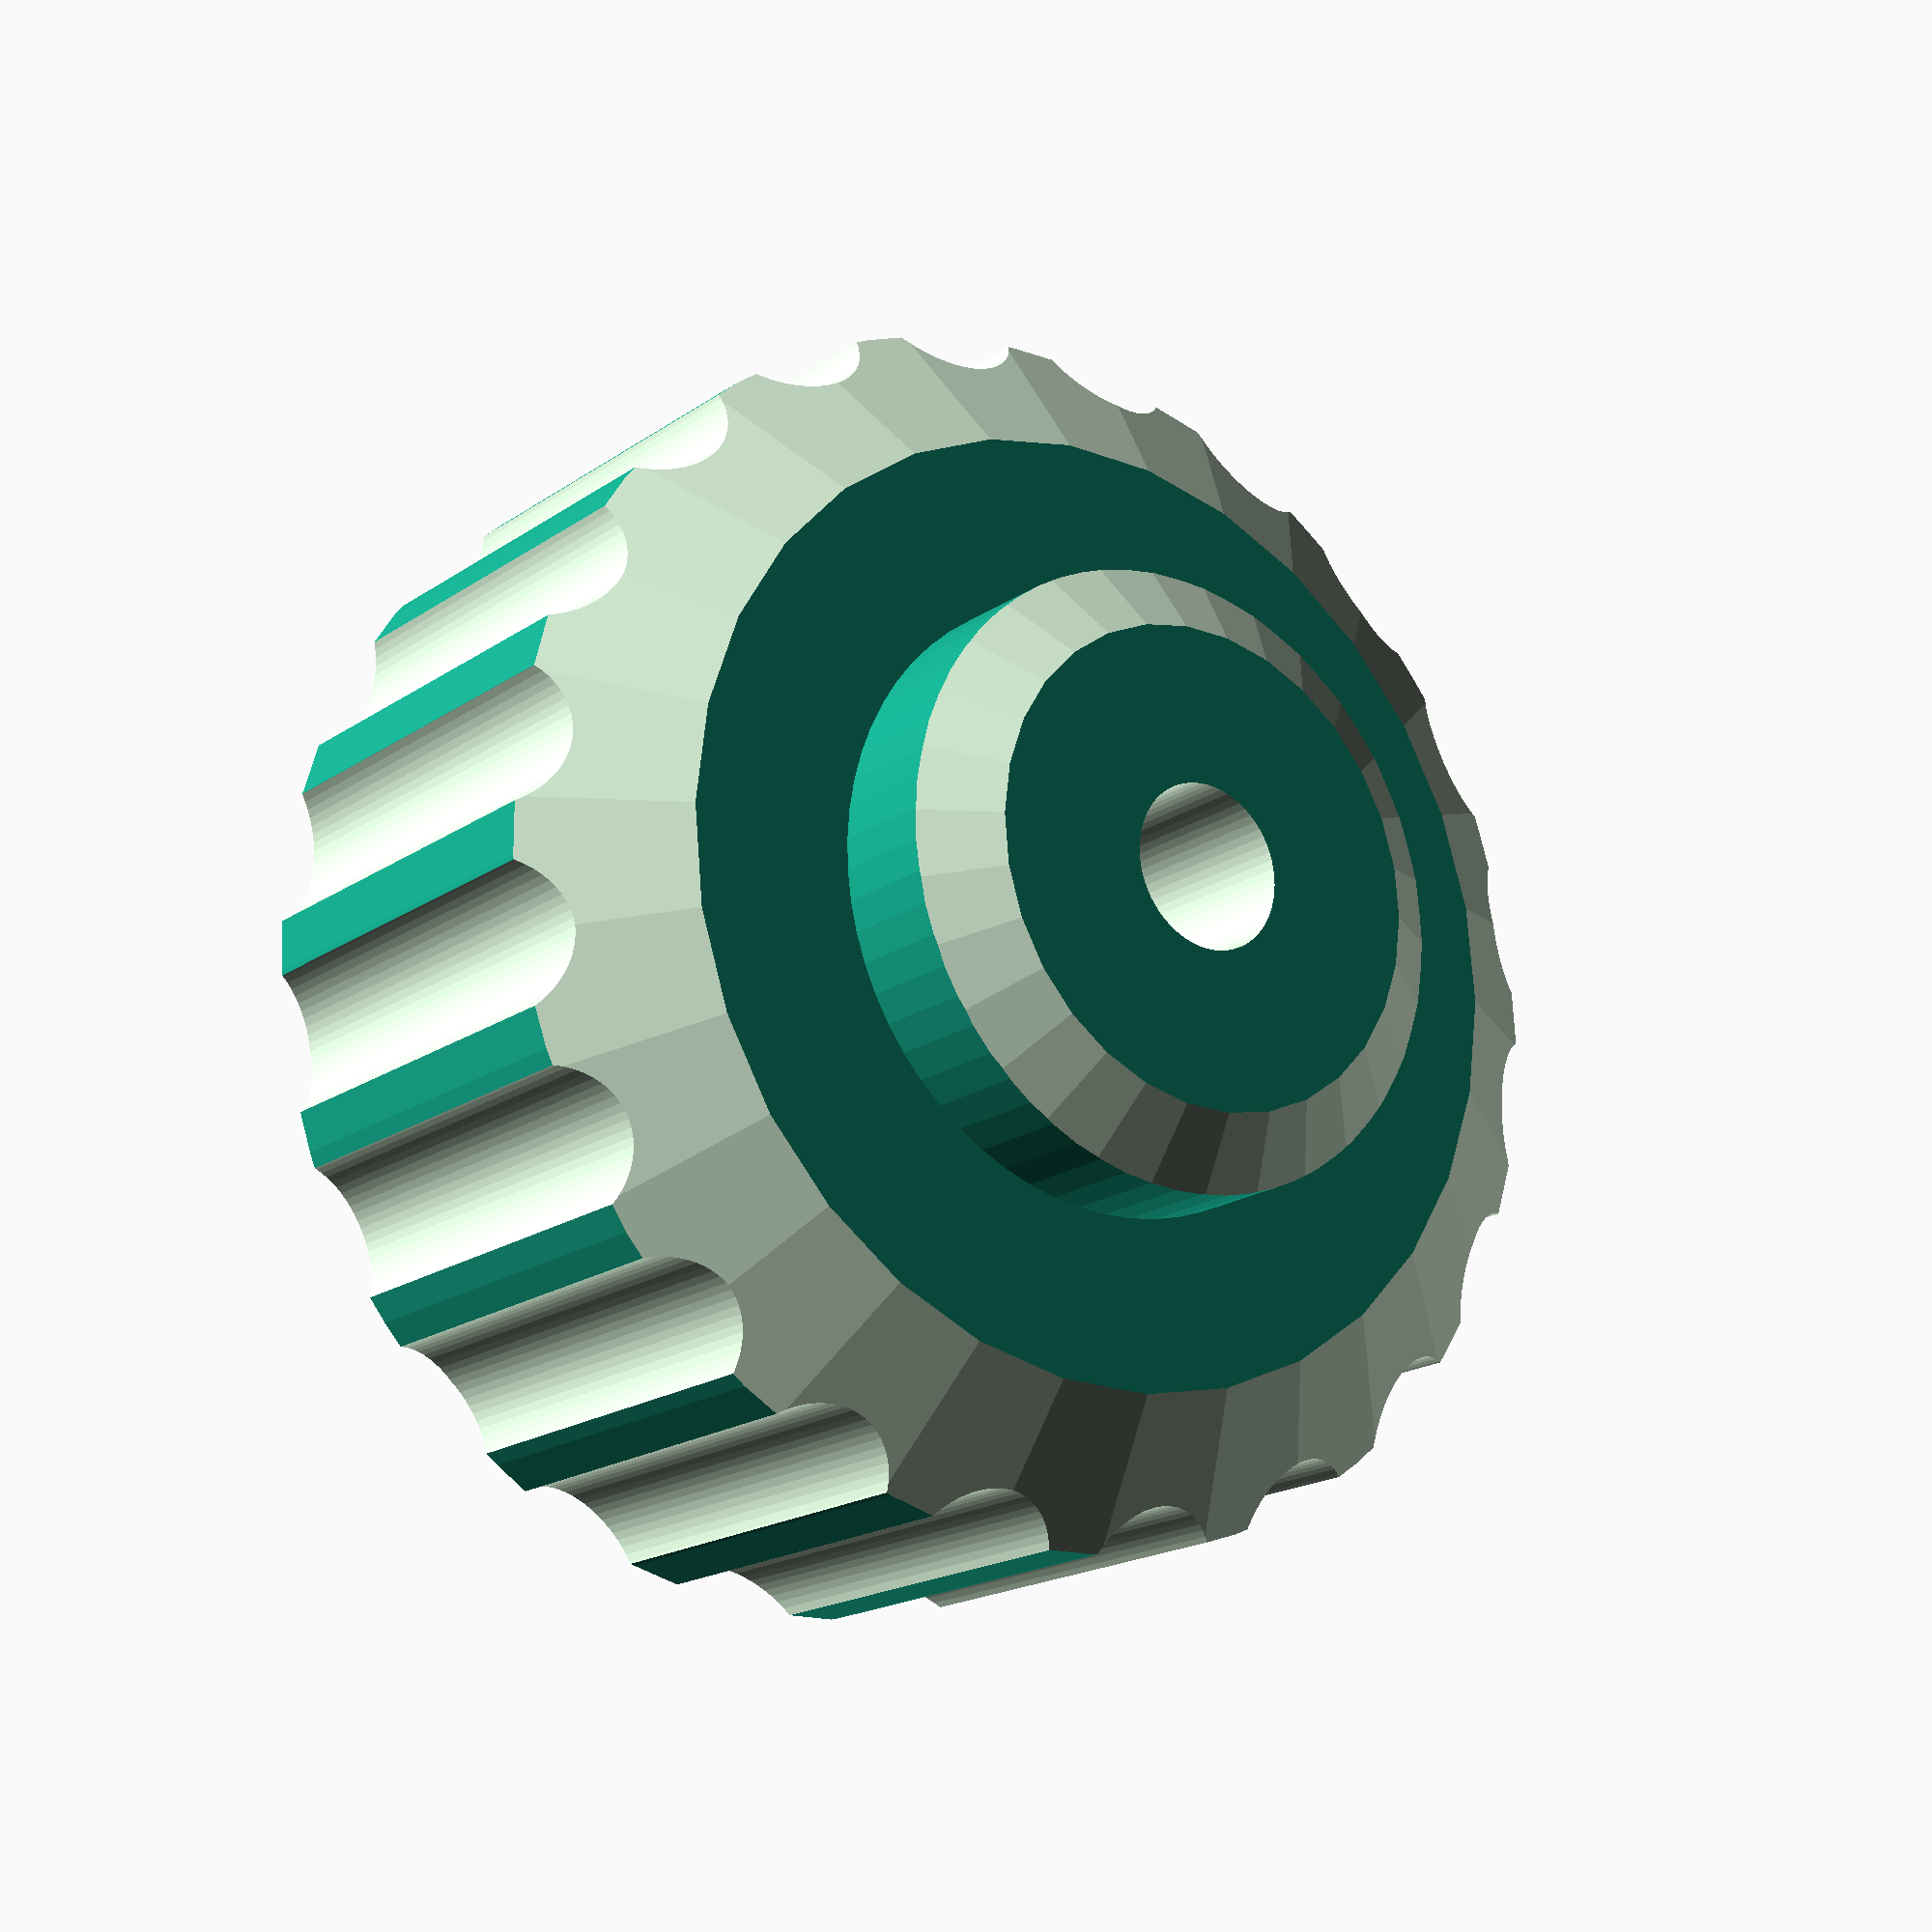
<openscad>
//knob parameters
KNOB_HEIGHT=15;
KNOB_DIAM=30;

//screw parameters
SCREWHEAD_FACETOFACE=8;
SCREWHEAD_DEPTH=12;
THRU_HOLE_DIAM=4;

//grippy cutouts parameters
NUM_GRIP_CUTOUTS=20;
GRIP_CUTOUT_DIAM=4;
CUTOUT_RADIUS_ADJ=1;

module FaceToFaceHex(width,height){

    cube([width/sqrt(3),width,height],center = true,$fn=64);
    rotate([0,0,120])cube([width/sqrt(3),width,height],center = true);
    rotate([0,0,240])cube([width/sqrt(3),width,height],center = true);

}
// a=angle, r=radius of rotation
module rotate_on_circle(angle, radius) {
    dx=radius*sin(angle);
    dy=radius*cos(angle);
    translate([dx,dy,0])
    children();   
}



difference(){

    //Knob
    union(){
        translate([0, 0, -(((KNOB_HEIGHT-SCREWHEAD_DEPTH)/2)+0.01)]) 
            cylinder(r=KNOB_DIAM/2, h=KNOB_HEIGHT, center=true,$fn=64);
        translate([0, 0, -(((KNOB_HEIGHT-SCREWHEAD_DEPTH+KNOB_HEIGHT)/2))]) {
            cylinder(r=KNOB_DIAM/4, h=KNOB_HEIGHT/2, center=true,$fn=64);
        }
        
    };

    //screw
    union(){
        //screwHead
        FaceToFaceHex(SCREWHEAD_FACETOFACE,SCREWHEAD_DEPTH);
        //screwHole
        translate([0, 0, -(((KNOB_HEIGHT+SCREWHEAD_DEPTH)/2)+0.001)]) 
            cylinder(r=THRU_HOLE_DIAM/2, h=KNOB_HEIGHT+KNOB_HEIGHT/2+0.001, center=true,$fn=64);
        };

    //grippyCutouts
    for(i=[1:NUM_GRIP_CUTOUTS]){

        rot_angle=(360/NUM_GRIP_CUTOUTS)*i;
        translate([0,0,-(((KNOB_HEIGHT-SCREWHEAD_DEPTH)/2)+0.01)])
            rotate_on_circle(rot_angle,(KNOB_DIAM/2)+CUTOUT_RADIUS_ADJ)
            cylinder(r=GRIP_CUTOUT_DIAM/2,h=KNOB_HEIGHT+0.01,center=true,$fn=64);
    };
    //top filet
    translate([0, 0,-(((KNOB_HEIGHT-SCREWHEAD_DEPTH)/2)+0.01)])
            rotate_extrude(angle = 360)
                    polygon(points = [[KNOB_DIAM,KNOB_HEIGHT], [0,KNOB_HEIGHT],[KNOB_DIAM/1.29,0]],$fn=64);
    //down filet
    translate([0, 0,-(((KNOB_HEIGHT-SCREWHEAD_DEPTH)/2)+0.01)])
            rotate_extrude(angle = 360)
                    polygon(points = [[-KNOB_DIAM,-KNOB_HEIGHT], [0,-KNOB_HEIGHT],[-KNOB_DIAM/1.29,0]],$fn=64);
}


 











</openscad>
<views>
elev=197.7 azim=83.1 roll=36.4 proj=p view=wireframe
</views>
